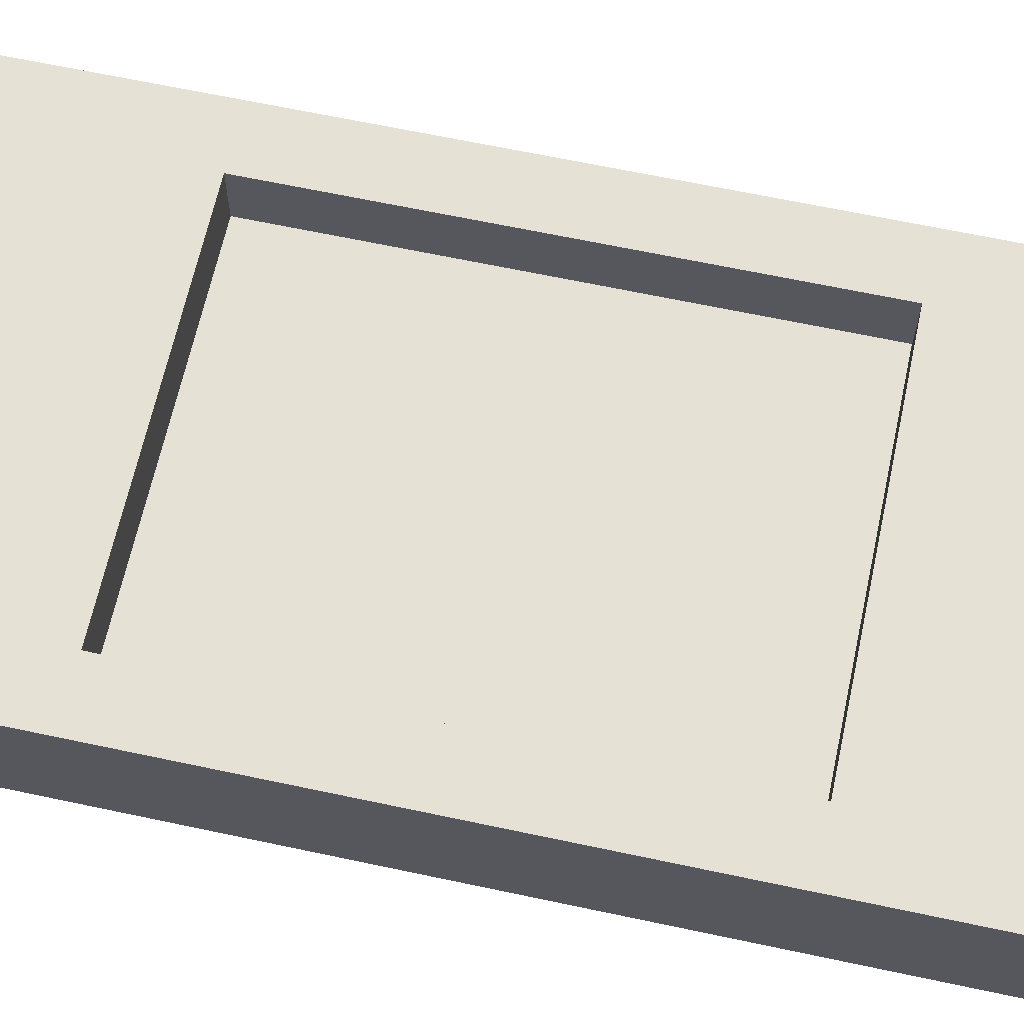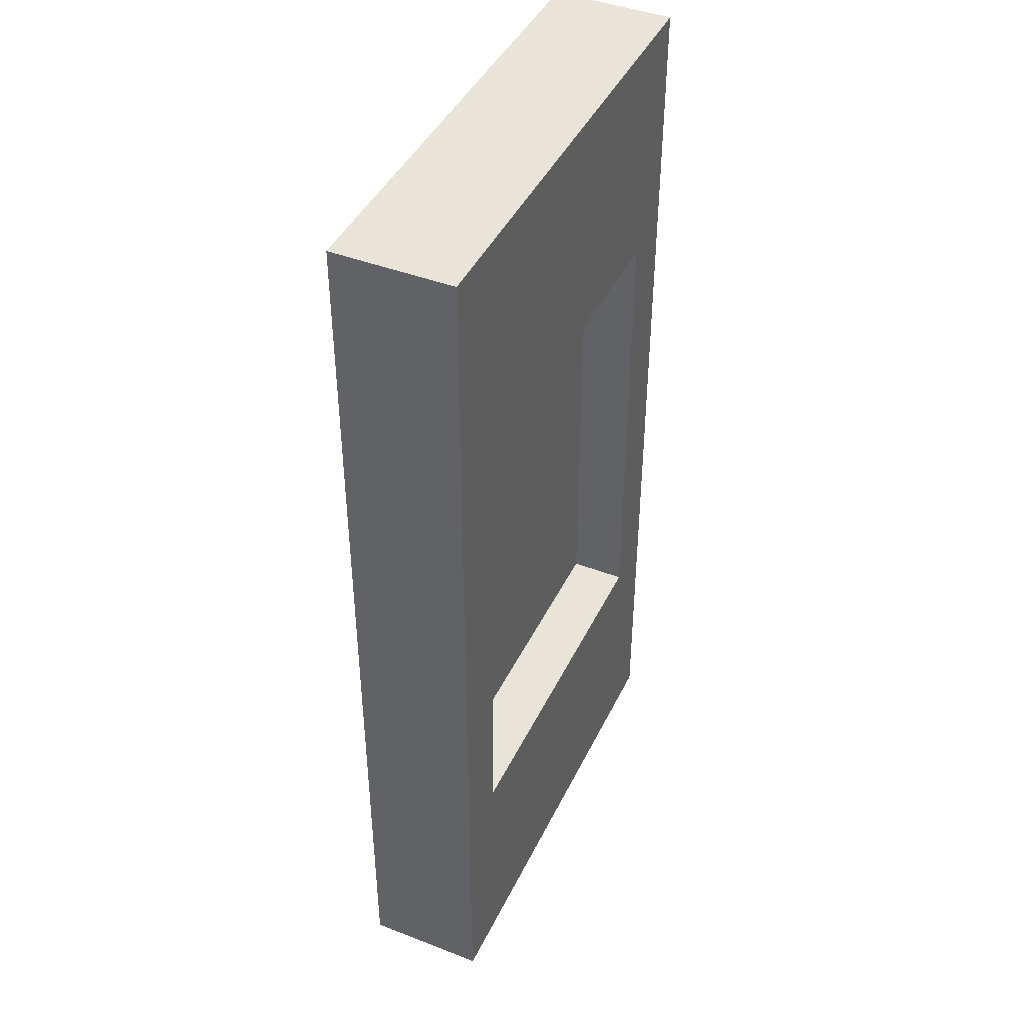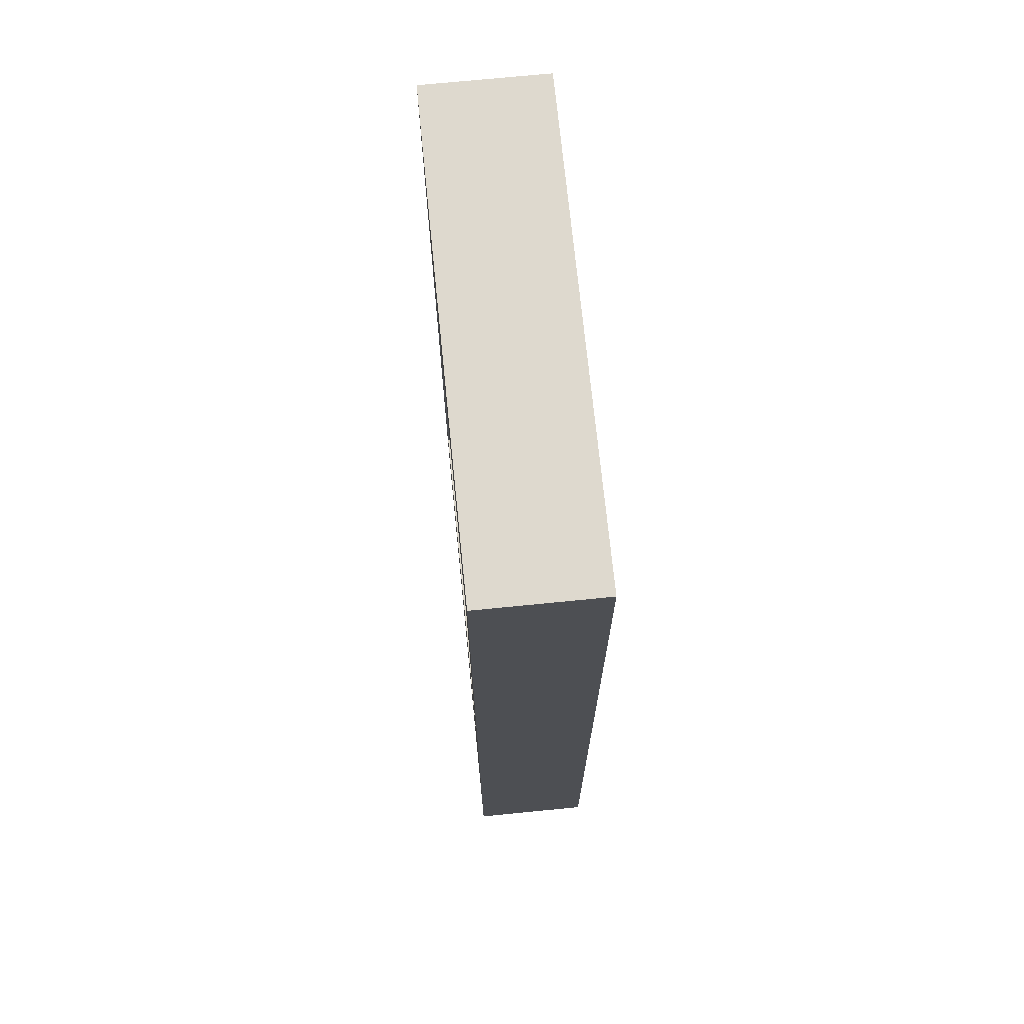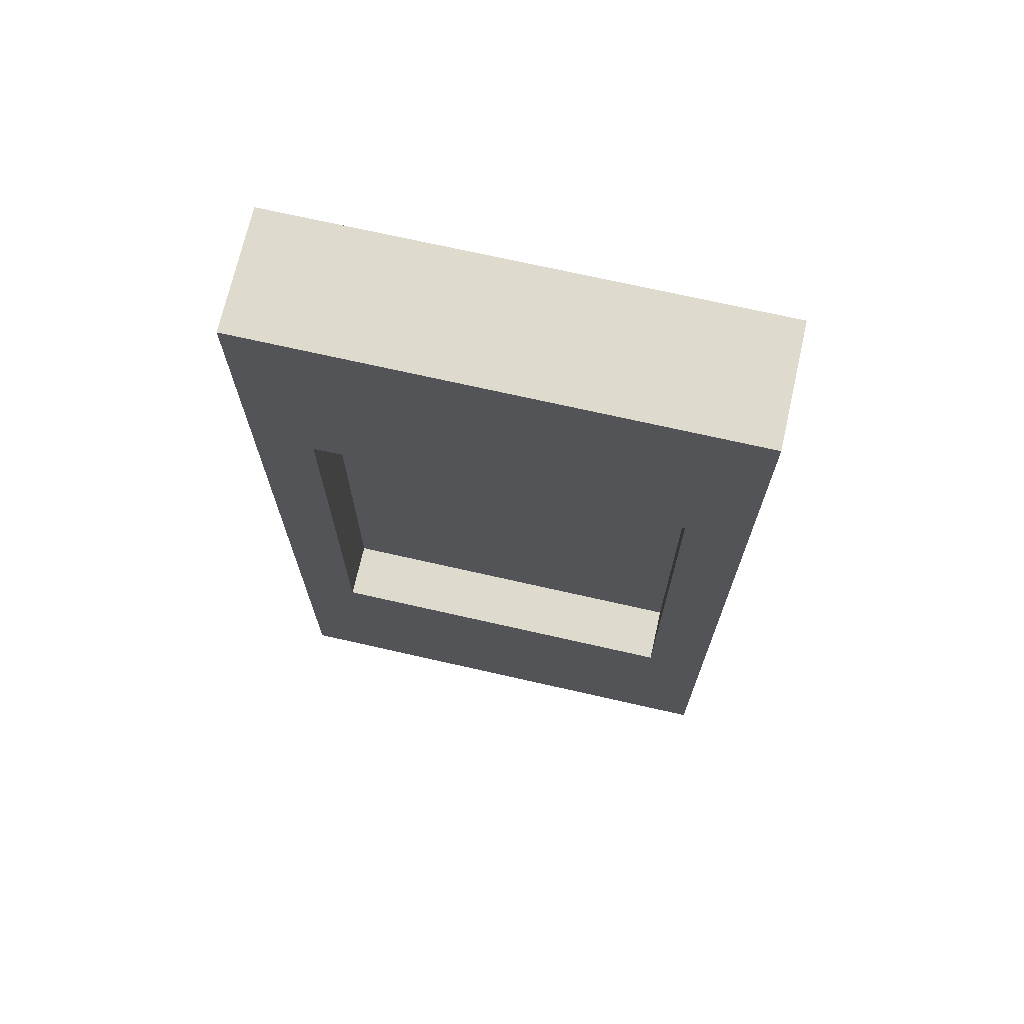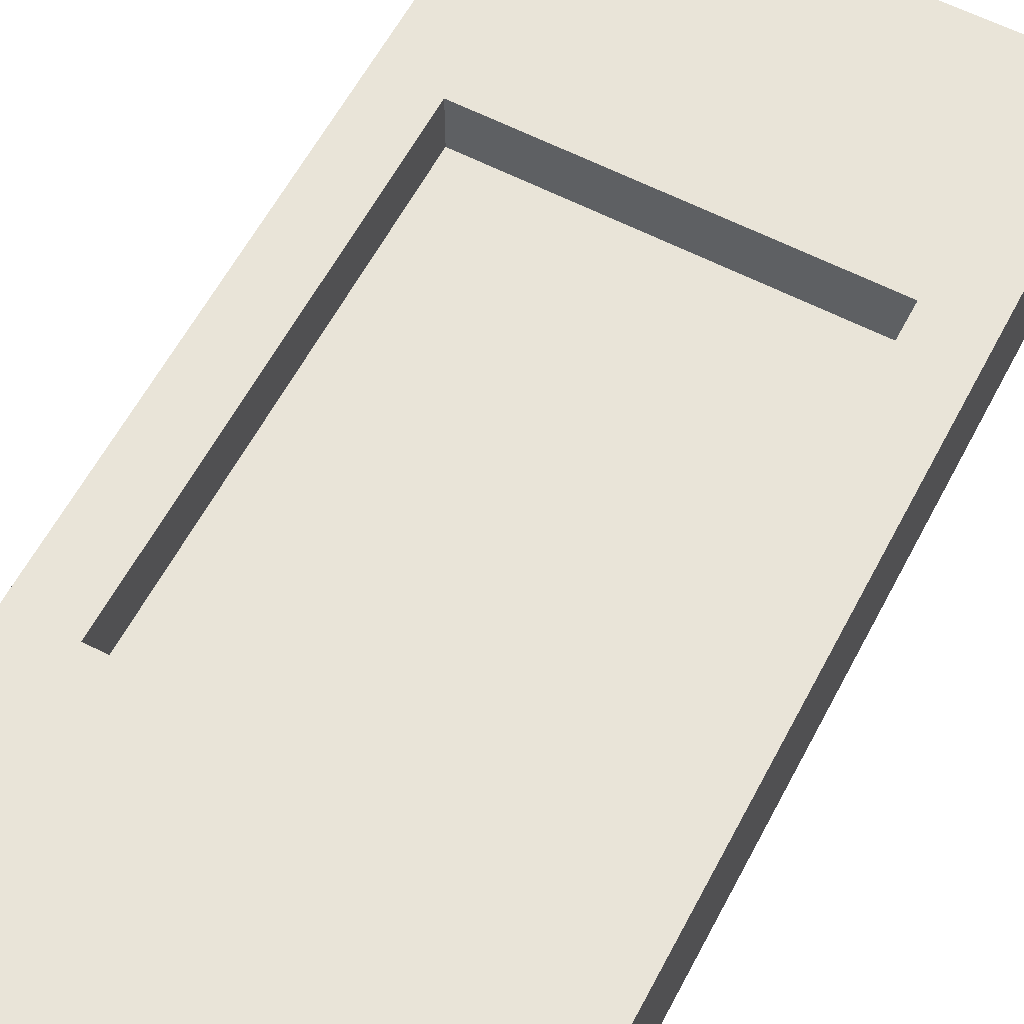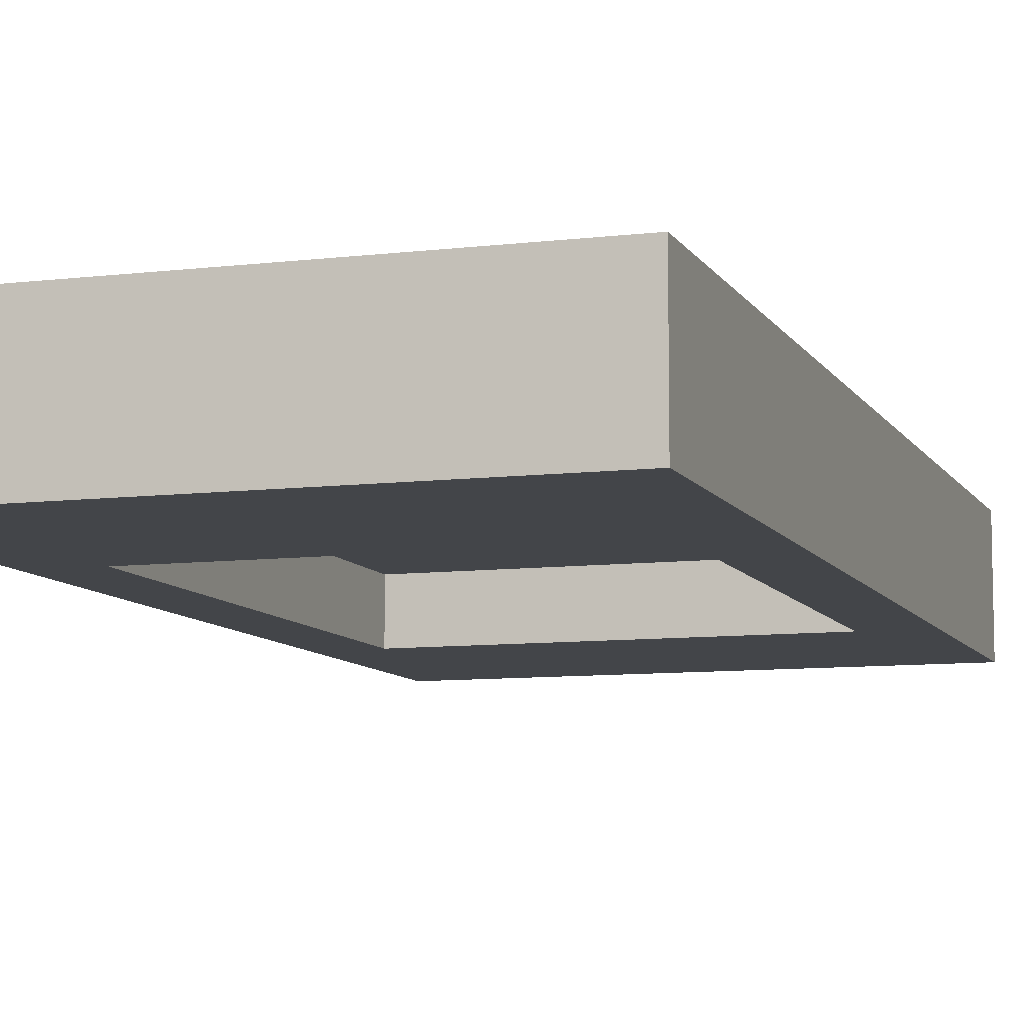
<metadata>
{"format":"obj","ext":"obj","renderer":"f3d","projection":"perspective","resolution":1024,"background":"white","views":[{"elev":64.4,"azim":102.2,"up":"+Z"},{"elev":43.3,"azim":114.5,"up":"+Y"},{"elev":71.4,"azim":84.3,"up":"+Y"},{"elev":71.1,"azim":-167.2,"up":"+Y"},{"elev":60.5,"azim":27.8,"up":"+Z"},{"elev":-8.8,"azim":18.2,"up":"+Z"}]}
</metadata>
<code>
v  128 0 -16
v  128 0 16
v  0 0 16
v  0 0 -16
v  128 256 -16
v  128 256 16
v  0 256 -16
v  0 256 16
v  15.97 192.1 16
v  112 192.1 16
v  112 64.21 16
v  15.97 64.21 16
v  112 192.1 -16
v  15.97 192.1 -16
v  15.97 64.21 -16
v  112 64.21 -16
v  16 192 1
v  16 64 1
v  112 64 1
v  112 192 1
v  112 64 -1
v  16 64 -1
v  16 192 -1
v  112 192 -1
g concrete_window_2
f 1 2 3 4
f 5 6 2 1
f 7 8 6 5
f 4 3 8 7
f 8 9 10 6
f 2 11 12 3
f 5 13 14 7
f 4 15 16 1
f 8 3 12 9
f 2 6 10 11
f 5 1 16 13
f 4 7 14 15
f 13 16 11 10
f 15 14 9 12
f 16 15 12 11
f 14 13 10 9
f 17 18 19 20
f 21 22 23 24

</code>
